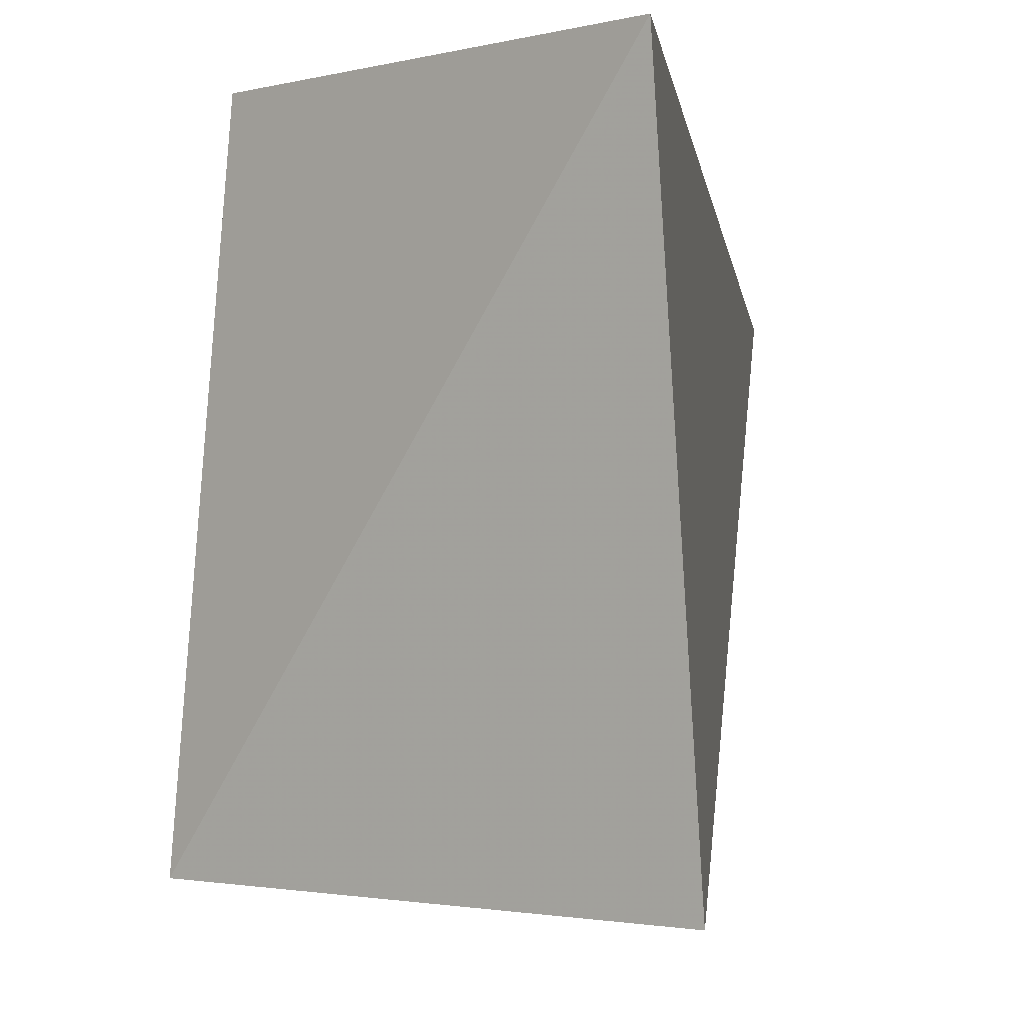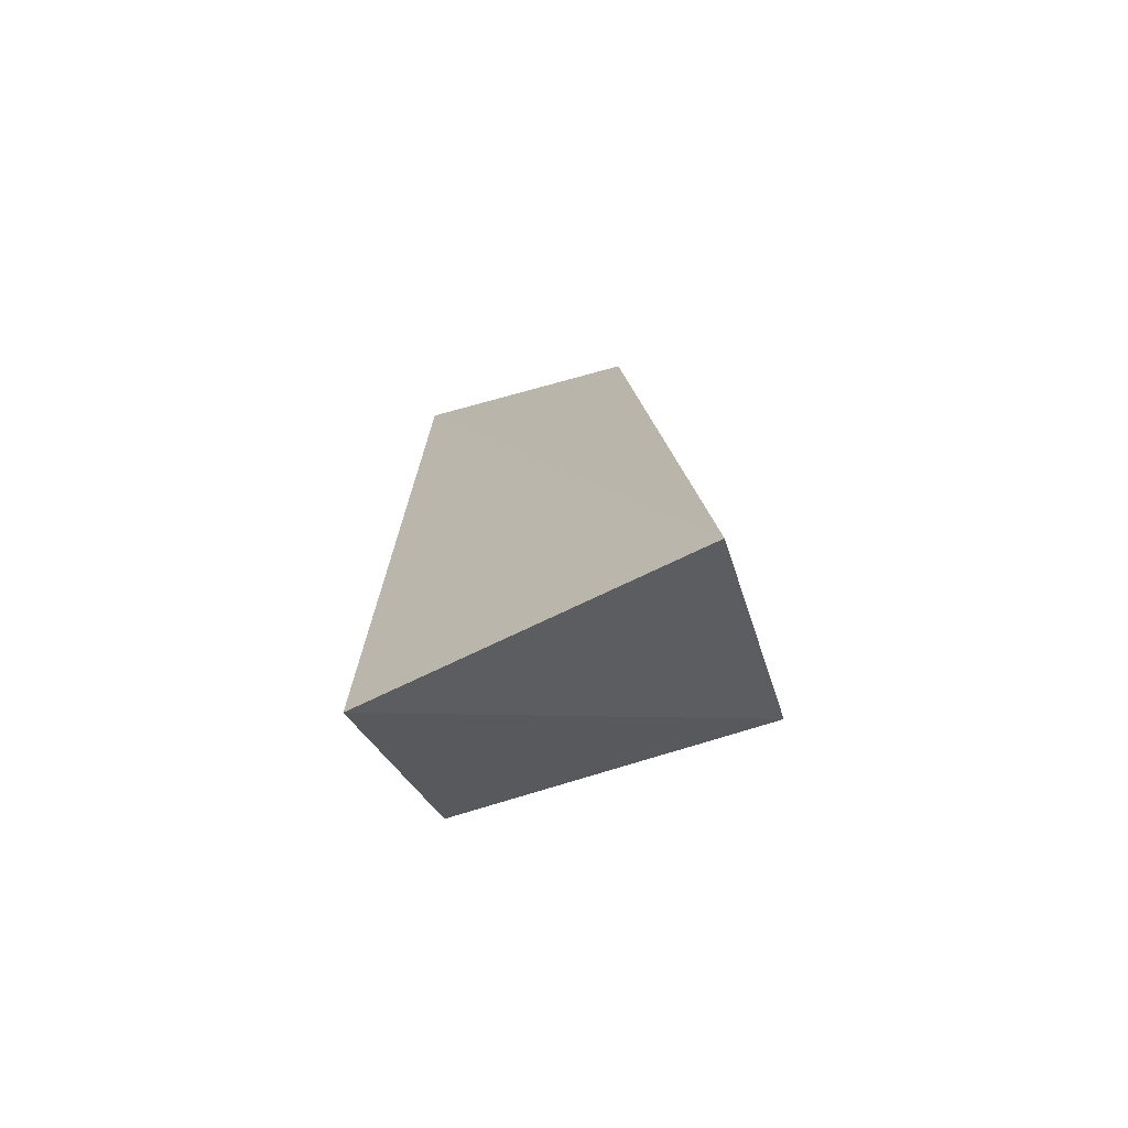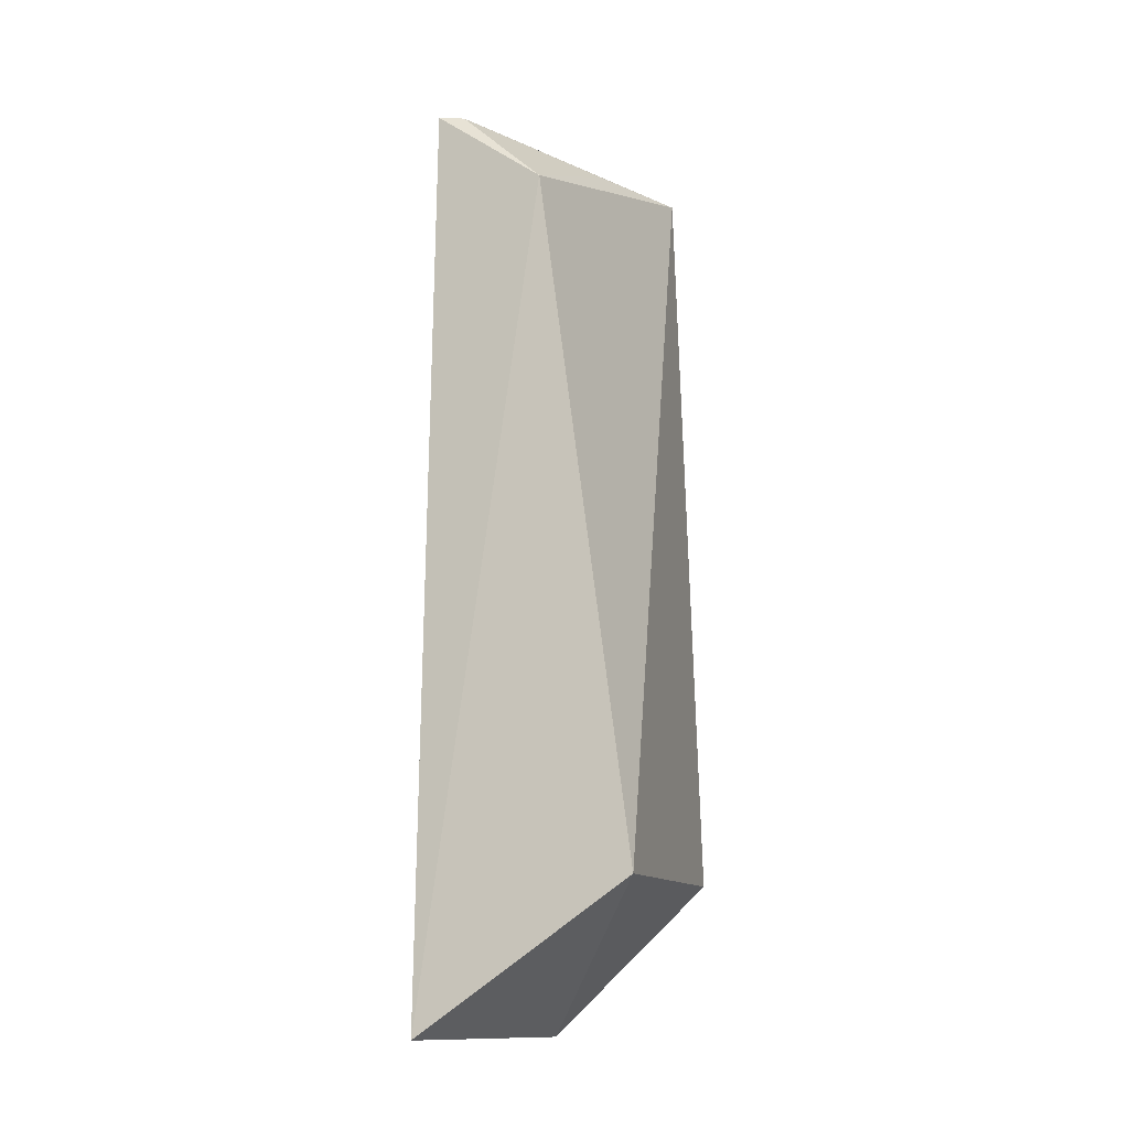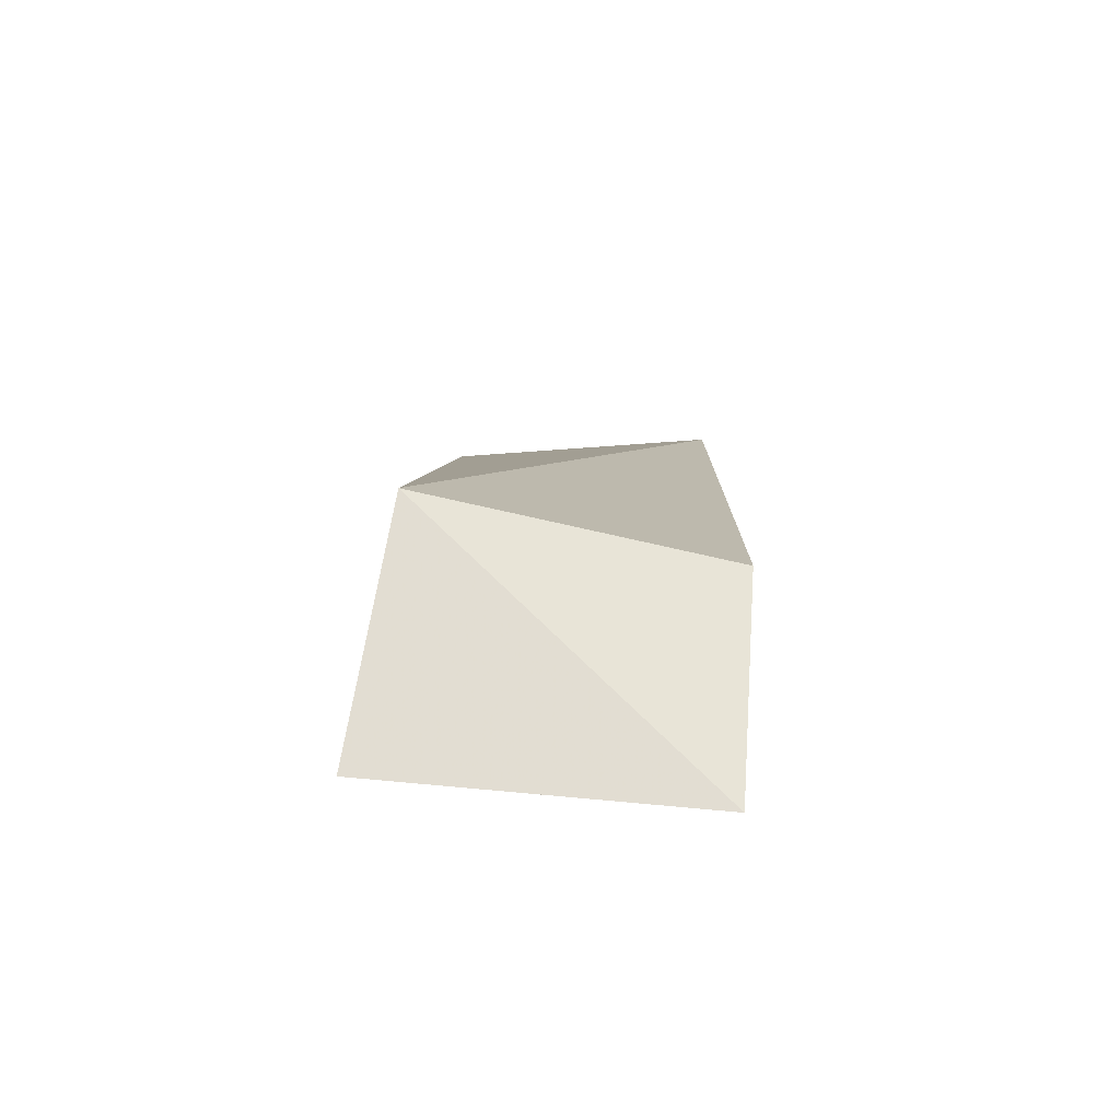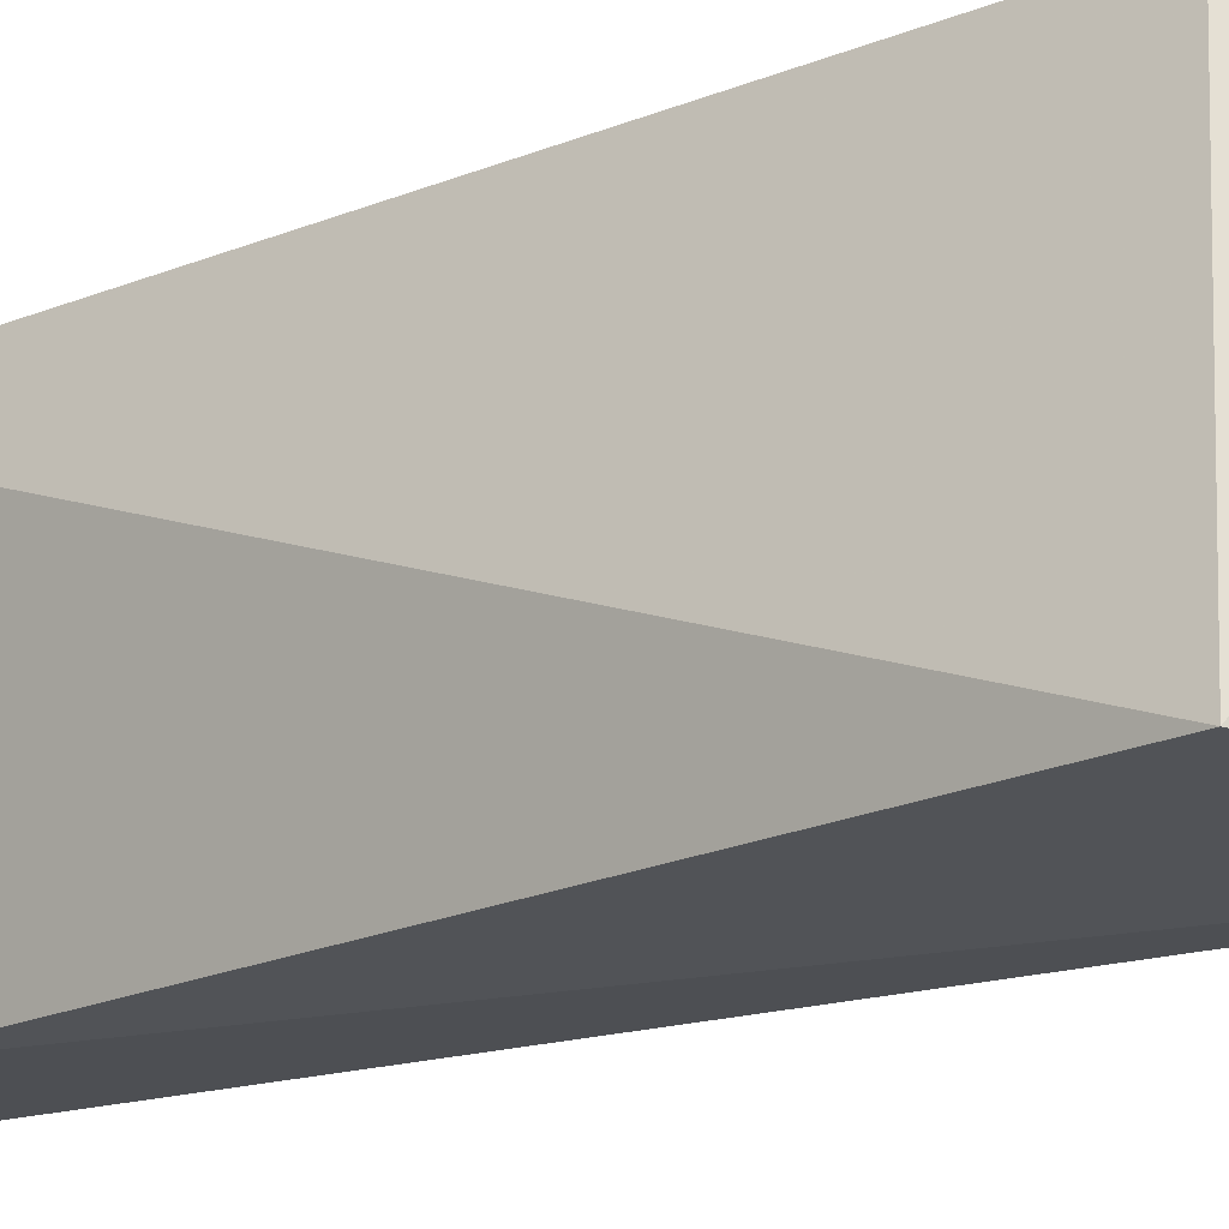
<metadata>
{"format":"obj","ext":"obj","renderer":"f3d","projection":"perspective","resolution":1024,"background":"white","views":[{"elev":-2.3,"azim":-177.8,"up":"+Y"},{"elev":-75.3,"azim":-68.1,"up":"+Z"},{"elev":-12.0,"azim":20.0,"up":"+Z"},{"elev":-75.9,"azim":81.6,"up":"+Z"},{"elev":-22.6,"azim":123.9,"up":"+Y"}]}
</metadata>
<code>
v 0.03845 -0.04562 0.07064
v 0.03479 -0.06665 0.06554
v 0.04232 -0.0691 0.01545
v 0.02858 -0.04622 0.004509
v 0.02465 -0.04878 0.07289
v 0.02721 -0.06993 0.004867
v 0.04061 -0.0467 0.01561
v 0.02805 -0.06477 0.07182
v 0.03542 -0.05471 0.07006
v 0.02646 -0.0658 0.07167
f 1 2 3
f 5 1 4
f 6 3 2
f 6 4 3
f 6 5 4
f 7 1 3
f 7 3 4
f 7 4 1
f 8 1 5
f 9 8 2
f 9 2 1
f 9 1 8
f 10 6 2
f 10 2 8
f 10 8 5
f 10 5 6

</code>
